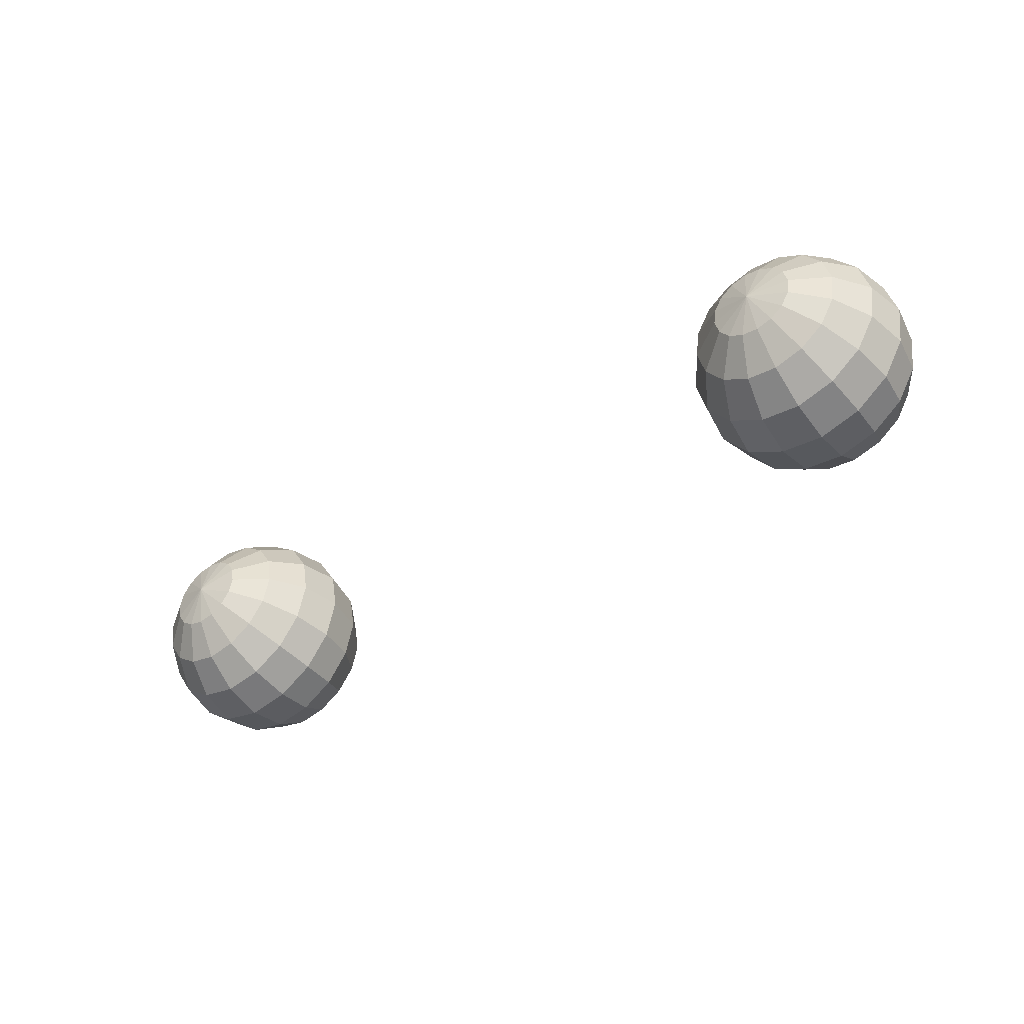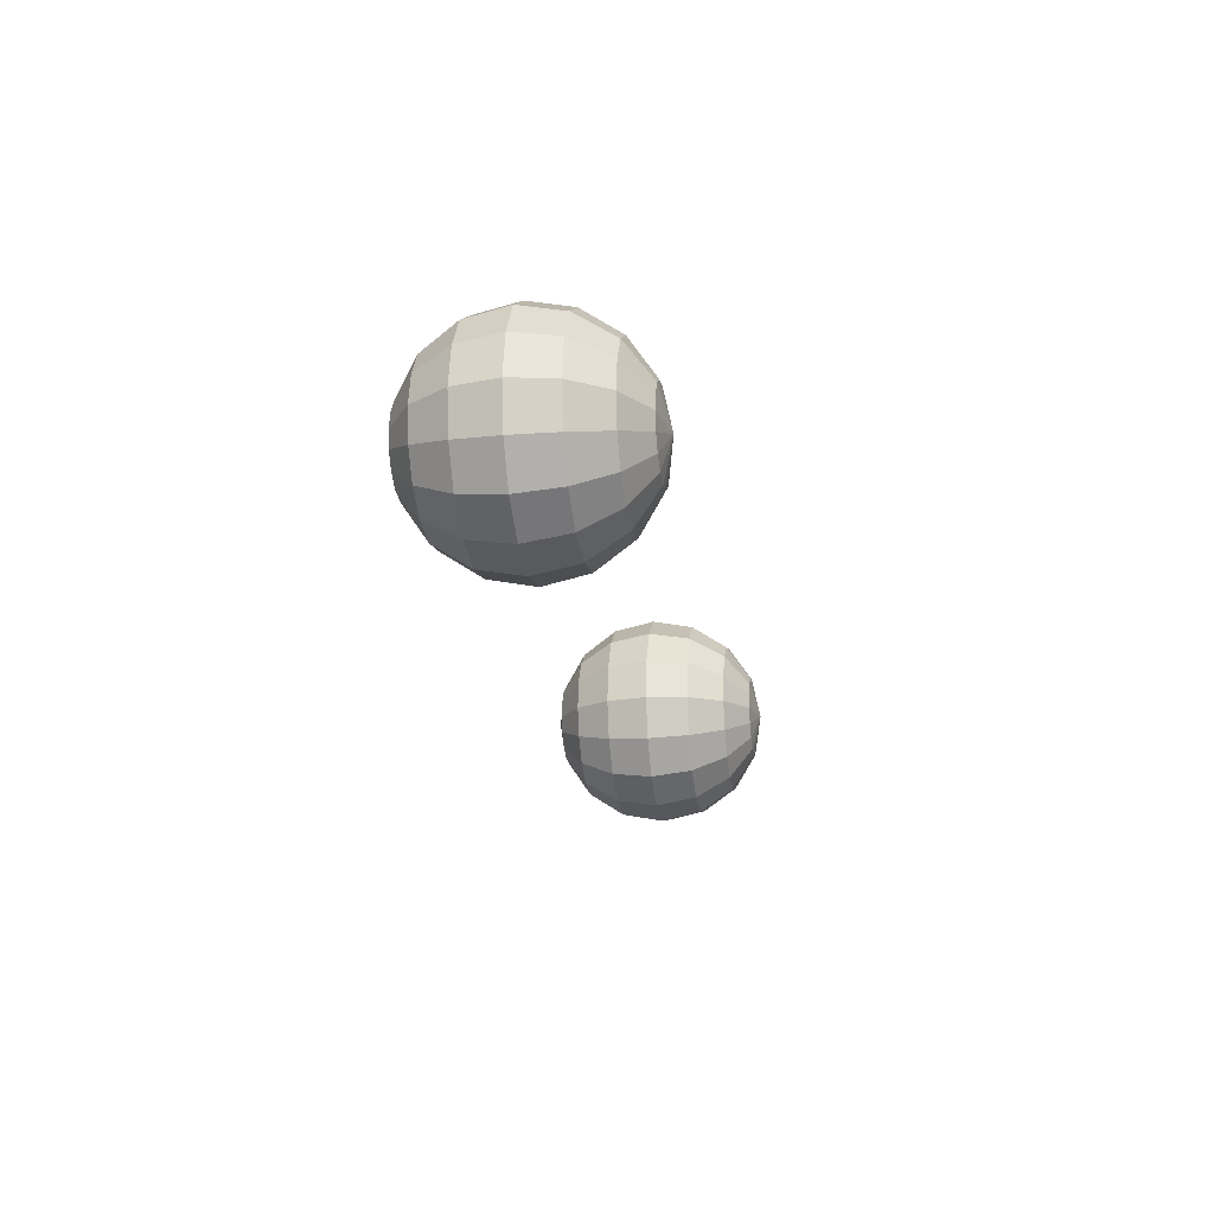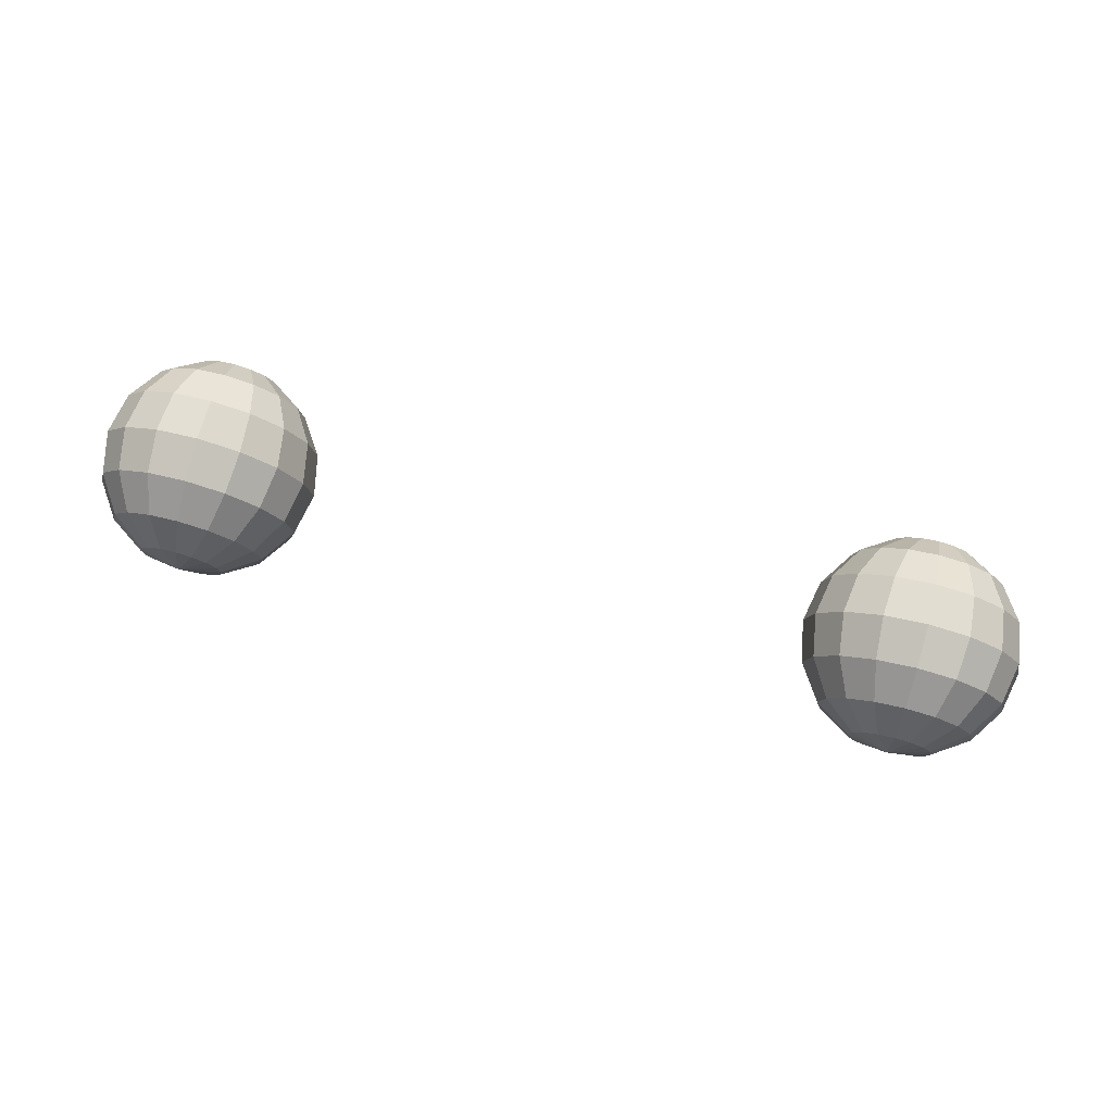
<metadata>
{"format":"obj","ext":"obj","renderer":"f3d","projection":"perspective","resolution":1024,"background":"white","views":[{"elev":-43.1,"azim":36.7,"up":"+Y"},{"elev":-20.2,"azim":-80.9,"up":"+Y"},{"elev":76.5,"azim":-165.3,"up":"+Y"}]}
</metadata>
<code>
v 0.146 0.3064 -1.761
v 0.1357 0.2947 -1.764
v 0.1357 0.2947 -1.764
v 0.1407 0.3094 -1.761
v 0.1357 0.2947 -1.764
v 0.1497 0.3015 -1.761
v 0.1512 0.2957 -1.761
v 0.1357 0.2947 -1.764
v 0.1615 0.3073 -1.752
v 0.1644 0.2965 -1.752
v 0.1547 0.3162 -1.752
v 0.1605 0.3228 -1.739
v 0.1694 0.3112 -1.739
v 0.1626 0.3252 -1.723
v 0.1722 0.3125 -1.723
v 0.1731 0.297 -1.739
v 0.1628 0.2854 -1.752
v 0.1712 0.2825 -1.739
v 0.1504 0.2897 -1.761
v 0.1357 0.2947 -1.764
v 0.1473 0.2844 -1.761
v 0.1572 0.2757 -1.752
v 0.1357 0.2947 -1.764
v 0.1357 0.2947 -1.764
v 0.1425 0.2807 -1.761
v 0.1483 0.2689 -1.752
v 0.1638 0.2699 -1.739
v 0.1741 0.2815 -1.723
v 0.1661 0.2678 -1.723
v 0.1762 0.2972 -1.723
v 0.1605 0.3228 -1.708
v 0.1694 0.3112 -1.708
v 0.1489 0.3331 -1.723
v 0.1479 0.3302 -1.708
v 0.1479 0.3302 -1.739
v 0.1731 0.297 -1.708
v 0.1615 0.3073 -1.694
v 0.1644 0.2965 -1.694
v 0.1547 0.3162 -1.694
v 0.145 0.3219 -1.752
v 0.1334 0.3322 -1.739
v 0.1339 0.3234 -1.752
v 0.1332 0.3353 -1.723
v 0.1179 0.3312 -1.723
v 0.1192 0.3284 -1.708
v 0.1334 0.3322 -1.708
v 0.1192 0.3284 -1.739
v 0.1052 0.3216 -1.723
v 0.1076 0.3196 -1.708
v 0.1076 0.3196 -1.739
v 0.1339 0.3234 -1.694
v 0.145 0.3219 -1.694
v 0.1231 0.3205 -1.694
v 0.1231 0.3205 -1.752
v 0.1347 0.3102 -1.761
v 0.1289 0.3087 -1.761
v 0.1357 0.2947 -1.764
v 0.1357 0.2947 -1.764
v 0.1142 0.3137 -1.752
v 0.124 0.305 -1.761
v 0.1357 0.2947 -1.764
v 0.1357 0.2947 -1.764
v 0.121 0.2998 -1.761
v 0.1357 0.2947 -1.764
v 0.1202 0.2938 -1.761
v 0.1357 0.2947 -1.764
v 0.1217 0.2879 -1.761
v 0.1357 0.2947 -1.764
v 0.1254 0.2831 -1.761
v 0.1167 0.2732 -1.752
v 0.1099 0.2821 -1.752
v 0.1306 0.28 -1.761
v 0.1263 0.2676 -1.752
v 0.1235 0.2592 -1.739
v 0.1108 0.2666 -1.739
v 0.1374 0.266 -1.752
v 0.138 0.2573 -1.739
v 0.1521 0.261 -1.739
v 0.1535 0.2582 -1.723
v 0.1382 0.2542 -1.723
v 0.1366 0.2792 -1.761
v 0.1357 0.2947 -1.764
v 0.1357 0.2947 -1.764
v 0.1225 0.2563 -1.723
v 0.1088 0.2643 -1.723
v 0.138 0.2573 -1.708
v 0.1235 0.2592 -1.708
v 0.1108 0.2666 -1.708
v 0.102 0.2783 -1.739
v 0.09917 0.2769 -1.723
v 0.107 0.293 -1.752
v 0.1085 0.3041 -1.752
v 0.1002 0.3069 -1.739
v 0.09727 0.3079 -1.723
v 0.1002 0.3069 -1.708
v 0.09513 0.2922 -1.723
v 0.09822 0.2924 -1.708
v 0.09822 0.2924 -1.739
v 0.1521 0.261 -1.708
v 0.1483 0.2689 -1.694
v 0.1374 0.266 -1.694
v 0.1425 0.2807 -1.686
v 0.1366 0.2792 -1.686
v 0.1357 0.2947 -1.683
v 0.1357 0.2947 -1.683
v 0.1306 0.28 -1.686
v 0.1263 0.2676 -1.694
v 0.1167 0.2732 -1.694
v 0.1099 0.2821 -1.694
v 0.1254 0.2831 -1.686
v 0.1217 0.2879 -1.686
v 0.107 0.293 -1.694
v 0.1202 0.2938 -1.686
v 0.121 0.2998 -1.686
v 0.1085 0.3041 -1.694
v 0.1357 0.2947 -1.683
v 0.1357 0.2947 -1.683
v 0.1357 0.2947 -1.683
v 0.1142 0.3137 -1.694
v 0.124 0.305 -1.686
v 0.102 0.2783 -1.708
v 0.1357 0.2947 -1.683
v 0.1357 0.2947 -1.683
v 0.1473 0.2844 -1.686
v 0.1357 0.2947 -1.683
v 0.1504 0.2897 -1.686
v 0.1357 0.2947 -1.683
v 0.1628 0.2854 -1.694
v 0.1512 0.2957 -1.686
v 0.1712 0.2825 -1.708
v 0.1572 0.2757 -1.694
v 0.1638 0.2699 -1.708
v 0.1497 0.3015 -1.686
v 0.146 0.3064 -1.686
v 0.1357 0.2947 -1.683
v 0.1357 0.2947 -1.683
v 0.1407 0.3094 -1.686
v 0.1357 0.2947 -1.683
v 0.1357 0.2947 -1.683
v 0.1357 0.2947 -1.683
v 0.1357 0.2947 -1.683
v 0.1289 0.3087 -1.686
v 0.1357 0.2947 -1.683
v 0.1347 0.3102 -1.686
v -0.1354 0.2947 -1.764
v -0.1354 0.2947 -1.764
v -0.141 0.3092 -1.761
v -0.135 0.3103 -1.761
v -0.1291 0.3089 -1.761
v -0.1354 0.2947 -1.764
v -0.1347 0.3234 -1.752
v -0.1237 0.321 -1.752
v -0.1241 0.3054 -1.761
v -0.1354 0.2947 -1.764
v -0.1209 0.3003 -1.761
v -0.1146 0.3145 -1.752
v -0.1086 0.3051 -1.752
v -0.1067 0.294 -1.752
v -0.1198 0.2943 -1.761
v -0.09786 0.2938 -1.739
v -0.1004 0.3082 -1.739
v -0.1011 0.2795 -1.739
v -0.1091 0.2831 -1.752
v -0.1095 0.2675 -1.739
v -0.1156 0.2739 -1.752
v -0.1219 0.2597 -1.739
v -0.125 0.2679 -1.752
v -0.1298 0.2802 -1.761
v -0.1247 0.2835 -1.761
v -0.1212 0.2884 -1.761
v -0.1208 0.2568 -1.723
v -0.1364 0.2541 -1.723
v -0.1363 0.2572 -1.739
v -0.1074 0.2653 -1.723
v -0.1361 0.266 -1.752
v -0.09824 0.2783 -1.723
v -0.09477 0.2937 -1.723
v -0.1011 0.2795 -1.708
v -0.1095 0.2675 -1.708
v -0.09786 0.2938 -1.708
v -0.1354 0.2947 -1.764
v -0.1354 0.2947 -1.764
v -0.1354 0.2947 -1.764
v -0.1354 0.2947 -1.764
v -0.09748 0.3093 -1.723
v -0.1004 0.3082 -1.708
v -0.1082 0.3206 -1.708
v -0.1146 0.3145 -1.694
v -0.1086 0.3051 -1.694
v -0.106 0.3227 -1.723
v -0.1202 0.329 -1.708
v -0.1237 0.321 -1.694
v -0.1189 0.3319 -1.723
v -0.1067 0.294 -1.694
v -0.1209 0.3003 -1.686
v -0.1198 0.2943 -1.686
v -0.1241 0.3054 -1.686
v -0.1082 0.3206 -1.739
v -0.1202 0.329 -1.739
v -0.1345 0.3322 -1.739
v -0.1344 0.3353 -1.723
v -0.1457 0.3215 -1.752
v -0.1461 0.306 -1.761
v -0.1552 0.3155 -1.752
v -0.1496 0.301 -1.761
v -0.1616 0.3064 -1.752
v -0.1509 0.2951 -1.761
v -0.1641 0.2954 -1.752
v -0.1499 0.2891 -1.761
v -0.1354 0.2947 -1.764
v -0.1354 0.2947 -1.764
v -0.1466 0.284 -1.761
v -0.1562 0.2749 -1.752
v -0.1622 0.2844 -1.752
v -0.1417 0.2805 -1.761
v -0.147 0.2685 -1.752
v -0.1358 0.2792 -1.761
v -0.1506 0.2604 -1.739
v -0.1626 0.2688 -1.739
v -0.1354 0.2947 -1.764
v -0.1354 0.2947 -1.764
v -0.1354 0.2947 -1.764
v -0.1354 0.2947 -1.764
v -0.1704 0.2812 -1.739
v -0.1729 0.2956 -1.739
v -0.1697 0.3099 -1.739
v -0.1733 0.2801 -1.723
v -0.176 0.2957 -1.723
v -0.1704 0.2812 -1.708
v -0.1729 0.2956 -1.708
v -0.1626 0.2688 -1.708
v -0.1648 0.2667 -1.723
v -0.1354 0.2947 -1.764
v -0.1354 0.2947 -1.764
v -0.1613 0.3219 -1.739
v -0.1489 0.3297 -1.739
v -0.15 0.3326 -1.723
v -0.1489 0.3297 -1.708
v -0.1345 0.3322 -1.708
v -0.1457 0.3215 -1.694
v -0.1347 0.3234 -1.694
v -0.1613 0.3219 -1.708
v -0.1552 0.3155 -1.694
v -0.141 0.3092 -1.686
v -0.135 0.3103 -1.686
v -0.1461 0.306 -1.686
v -0.1634 0.3241 -1.723
v -0.1725 0.3112 -1.723
v -0.1697 0.3099 -1.708
v -0.1616 0.3064 -1.694
v -0.1509 0.2951 -1.686
v -0.1496 0.301 -1.686
v -0.1641 0.2954 -1.694
v -0.1622 0.2844 -1.694
v -0.1499 0.2891 -1.686
v -0.1562 0.2749 -1.694
v -0.1466 0.284 -1.686
v -0.1506 0.2604 -1.708
v -0.147 0.2685 -1.694
v -0.1518 0.2576 -1.723
v -0.1363 0.2572 -1.708
v -0.1219 0.2597 -1.708
v -0.125 0.2679 -1.694
v -0.1361 0.266 -1.694
v -0.1156 0.2739 -1.694
v -0.1247 0.2835 -1.686
v -0.1298 0.2802 -1.686
v -0.1091 0.2831 -1.694
v -0.1212 0.2884 -1.686
v -0.1354 0.2947 -1.683
v -0.1354 0.2947 -1.683
v -0.1358 0.2792 -1.686
v -0.1354 0.2947 -1.683
v -0.1417 0.2805 -1.686
v -0.1354 0.2947 -1.683
v -0.1354 0.2947 -1.683
v -0.1354 0.2947 -1.683
v -0.1354 0.2947 -1.683
v -0.1354 0.2947 -1.683
v -0.1354 0.2947 -1.683
v -0.1354 0.2947 -1.683
v -0.1354 0.2947 -1.683
v -0.1291 0.3089 -1.686
v -0.1354 0.2947 -1.683
v -0.1354 0.2947 -1.683
v -0.1354 0.2947 -1.683
v -0.1354 0.2947 -1.683
v -0.1354 0.2947 -1.683
v -0.1354 0.2947 -1.764
v -0.1354 0.2947 -1.764
v -0.141 0.3092 -1.761
v -0.135 0.3103 -1.761
v -0.1291 0.3089 -1.761
v -0.1354 0.2947 -1.764
v -0.1347 0.3234 -1.752
v -0.1237 0.321 -1.752
v -0.1241 0.3054 -1.761
v -0.1354 0.2947 -1.764
v -0.1209 0.3003 -1.761
v -0.1146 0.3145 -1.752
v -0.1086 0.3051 -1.752
v -0.1067 0.294 -1.752
v -0.1198 0.2943 -1.761
v -0.09786 0.2938 -1.739
v -0.1004 0.3082 -1.739
v -0.1011 0.2795 -1.739
v -0.1091 0.2831 -1.752
v -0.1095 0.2675 -1.739
v -0.1156 0.2739 -1.752
v -0.1219 0.2597 -1.739
v -0.125 0.2679 -1.752
v -0.1298 0.2802 -1.761
v -0.1247 0.2835 -1.761
v -0.1212 0.2884 -1.761
v -0.1208 0.2568 -1.723
v -0.1364 0.2541 -1.723
v -0.1363 0.2572 -1.739
v -0.1074 0.2653 -1.723
v -0.1361 0.266 -1.752
v -0.09824 0.2783 -1.723
v -0.09477 0.2937 -1.723
v -0.1011 0.2795 -1.708
v -0.1095 0.2675 -1.708
v -0.09786 0.2938 -1.708
v -0.1354 0.2947 -1.764
v -0.1354 0.2947 -1.764
v -0.1354 0.2947 -1.764
v -0.1354 0.2947 -1.764
v -0.09748 0.3093 -1.723
v -0.1004 0.3082 -1.708
v -0.1082 0.3206 -1.708
v -0.1146 0.3145 -1.694
v -0.1086 0.3051 -1.694
v -0.106 0.3227 -1.723
v -0.1202 0.329 -1.708
v -0.1237 0.321 -1.694
v -0.1189 0.3319 -1.723
v -0.1067 0.294 -1.694
v -0.1209 0.3003 -1.686
v -0.1198 0.2943 -1.686
v -0.1241 0.3054 -1.686
v -0.1082 0.3206 -1.739
v -0.1202 0.329 -1.739
v -0.1345 0.3322 -1.739
v -0.1344 0.3353 -1.723
v -0.1457 0.3215 -1.752
v -0.1461 0.306 -1.761
v -0.1552 0.3155 -1.752
v -0.1496 0.301 -1.761
v -0.1616 0.3064 -1.752
v -0.1509 0.2951 -1.761
v -0.1641 0.2954 -1.752
v -0.1499 0.2891 -1.761
v -0.1354 0.2947 -1.764
v -0.1354 0.2947 -1.764
v -0.1466 0.284 -1.761
v -0.1562 0.2749 -1.752
v -0.1622 0.2844 -1.752
v -0.1417 0.2805 -1.761
v -0.147 0.2685 -1.752
v -0.1358 0.2792 -1.761
v -0.1506 0.2604 -1.739
v -0.1626 0.2688 -1.739
v -0.1354 0.2947 -1.764
v -0.1354 0.2947 -1.764
v -0.1354 0.2947 -1.764
v -0.1354 0.2947 -1.764
v -0.1704 0.2812 -1.739
v -0.1729 0.2956 -1.739
v -0.1697 0.3099 -1.739
v -0.1733 0.2801 -1.723
v -0.176 0.2957 -1.723
v -0.1704 0.2812 -1.708
v -0.1729 0.2956 -1.708
v -0.1626 0.2688 -1.708
v -0.1648 0.2667 -1.723
v -0.1354 0.2947 -1.764
v -0.1354 0.2947 -1.764
v -0.1613 0.3219 -1.739
v -0.1489 0.3297 -1.739
v -0.15 0.3326 -1.723
v -0.1489 0.3297 -1.708
v -0.1345 0.3322 -1.708
v -0.1457 0.3215 -1.694
v -0.1347 0.3234 -1.694
v -0.1613 0.3219 -1.708
v -0.1552 0.3155 -1.694
v -0.141 0.3092 -1.686
v -0.135 0.3103 -1.686
v -0.1461 0.306 -1.686
v -0.1634 0.3241 -1.723
v -0.1725 0.3112 -1.723
v -0.1697 0.3099 -1.708
v -0.1616 0.3064 -1.694
v -0.1509 0.2951 -1.686
v -0.1496 0.301 -1.686
v -0.1641 0.2954 -1.694
v -0.1622 0.2844 -1.694
v -0.1499 0.2891 -1.686
v -0.1562 0.2749 -1.694
v -0.1466 0.284 -1.686
v -0.1506 0.2604 -1.708
v -0.147 0.2685 -1.694
v -0.1518 0.2576 -1.723
v -0.1363 0.2572 -1.708
v -0.1219 0.2597 -1.708
v -0.125 0.2679 -1.694
v -0.1361 0.266 -1.694
v -0.1156 0.2739 -1.694
v -0.1247 0.2835 -1.686
v -0.1298 0.2802 -1.686
v -0.1091 0.2831 -1.694
v -0.1212 0.2884 -1.686
v -0.1354 0.2947 -1.683
v -0.1354 0.2947 -1.683
v -0.1358 0.2792 -1.686
v -0.1354 0.2947 -1.683
v -0.1417 0.2805 -1.686
v -0.1354 0.2947 -1.683
v -0.1354 0.2947 -1.683
v -0.1354 0.2947 -1.683
v -0.1354 0.2947 -1.683
v -0.1354 0.2947 -1.683
v -0.1354 0.2947 -1.683
v -0.1354 0.2947 -1.683
v -0.1354 0.2947 -1.683
v -0.1291 0.3089 -1.686
v -0.1354 0.2947 -1.683
v -0.1354 0.2947 -1.683
v -0.1354 0.2947 -1.683
v -0.1354 0.2947 -1.683
v -0.1354 0.2947 -1.683
g Eyes2:Group3287
f 1 2 3 4
f 5 2 1 6
f 6 7 8 5
f 9 10 7 6
f 1 11 9 6
f 11 12 13 9
f 13 12 14 15
f 9 13 16 10
f 17 10 16 18
f 7 10 17 19
f 7 19 20 8
f 21 19 17 22
f 21 23 20 19
f 24 23 21 25
f 26 25 21 22
f 22 17 18 27
f 18 28 29 27
f 18 16 30 28
f 16 13 15 30
f 15 14 31 32
f 31 14 33 34
f 12 35 33 14
f 15 32 36 30
f 32 37 38 36
f 31 39 37 32
f 11 40 35 12
f 41 35 40 42
f 41 43 33 35
f 44 45 46 43
f 41 47 44 43
f 48 49 45 44
f 47 50 48 44
f 51 52 34 46
f 46 45 53 51
f 33 43 46 34
f 42 54 47 41
f 42 55 56 54
f 57 56 55 58
f 3 58 55 4
f 4 55 42 40
f 59 50 47 54
f 54 56 60 59
f 4 40 11 1
f 56 57 61 60
f 60 61 62 63
f 62 64 65 63
f 66 67 65 64
f 67 66 68 69
f 67 69 70 71
f 70 69 72 73
f 70 73 74 75
f 73 76 77 74
f 76 26 78 77
f 27 29 79 78
f 78 26 22 27
f 80 77 78 79
f 76 81 25 26
f 73 72 81 76
f 82 24 25 81
f 83 82 81 72
f 74 84 85 75
f 80 86 87 84
f 77 80 84 74
f 85 84 87 88
f 71 70 75 89
f 89 75 85 90
f 72 69 68 83
f 65 67 71 91
f 63 65 91 92
f 60 63 92 59
f 59 92 93 50
f 93 94 48 50
f 49 48 94 95
f 96 97 95 94
f 94 93 98 96
f 93 92 91 98
f 71 89 98 91
f 98 89 90 96
f 80 79 99 86
f 86 99 100 101
f 100 102 103 101
f 103 102 104 105
f 101 103 106 107
f 101 107 87 86
f 88 87 107 108
f 109 108 110 111
f 112 109 111 113
f 112 113 114 115
f 116 117 114 113
f 113 111 118 116
f 95 115 119 49
f 119 115 114 120
f 95 97 112 115
f 112 97 121 109
f 109 121 88 108
f 85 88 121 90
f 121 97 96 90
f 111 110 122 118
f 110 106 123 122
f 103 105 123 106
f 110 108 107 106
f 102 124 125 104
f 124 126 127 125
f 128 38 129 126
f 130 128 131 132
f 128 130 36 38
f 130 28 30 36
f 28 130 132 29
f 132 99 79 29
f 132 131 100 99
f 128 126 124 131
f 102 100 131 124
f 133 129 38 37
f 134 133 37 39
f 133 134 135 136
f 134 137 138 135
f 133 136 139 129
f 52 137 134 39
f 139 127 126 129
f 120 114 117 140
f 120 140 141 142
f 143 144 142 141
f 144 143 138 137
f 51 144 137 52
f 51 53 142 144
f 120 142 53 119
f 45 49 119 53
f 31 34 52 39
f 289 290 291 292
f 289 292 293 294
f 293 292 295 296
f 294 293 297 298
f 299 297 300 301
f 301 302 303 299
f 304 302 301 305
f 304 306 307 302
f 308 309 307 306
f 309 308 310 311
f 309 311 312 313
f 314 307 309 313
f 310 315 316 317
f 308 318 315 310
f 311 310 317 319
f 320 318 308 306
f 304 321 320 306
f 320 322 323 318
f 324 322 320 321
f 303 302 307 314
f 325 303 314 326
f 327 299 303 325
f 314 313 328 326
f 329 321 304 305
f 321 329 330 324
f 330 331 332 333
f 331 330 329 334
f 331 335 336 332
f 337 335 331 334
f 324 330 333 338
f 338 333 339 340
f 333 332 341 339
f 342 334 329 305
f 300 296 343 342
f 301 300 342 305
f 293 296 300 297
f 344 345 337 343
f 344 343 296 295
f 337 334 342 343
f 298 297 299 327
f 291 346 295 292
f 291 347 348 346
f 347 349 350 348
f 349 351 352 350
f 353 351 354 355
f 353 356 357 358
f 359 360 357 356
f 360 359 361 319
f 360 362 363 357
f 362 360 319 317
f 312 311 319 361
f 364 312 361 365
f 359 366 365 361
f 366 359 356 367
f 353 355 367 356
f 358 357 363 368
f 352 358 368 369
f 351 353 358 352
f 370 350 352 369
f 368 371 372 369
f 371 373 374 372
f 375 373 371 376
f 363 376 371 368
f 377 354 351 349
f 347 378 377 349
f 290 378 347 291
f 346 348 379 380
f 346 380 344 295
f 381 345 344 380
f 382 383 345 381
f 382 384 385 383
f 382 386 387 384
f 385 384 388 389
f 387 390 388 384
f 337 345 383 335
f 383 385 336 335
f 381 391 386 382
f 392 393 386 391
f 391 379 370 392
f 380 379 391 381
f 370 379 348 350
f 370 369 372 392
f 393 392 372 374
f 387 386 393 394
f 395 396 394 397
f 398 399 395 397
f 374 373 398 397
f 394 393 374 397
f 400 401 399 398
f 402 403 400 375
f 375 376 404 402
f 362 404 376 363
f 404 316 405 402
f 406 407 408 405
f 407 406 323 409
f 407 409 410 411
f 410 409 412 413
f 323 322 412 409
f 414 415 416 411
f 411 410 417 414
f 407 411 416 408
f 318 323 406 315
f 405 316 315 406
f 402 405 408 403
f 400 403 418 401
f 419 401 418 420
f 399 401 419 421
f 420 418 416 415
f 403 408 416 418
f 317 316 404 362
f 400 398 373 375
f 422 423 396 395
f 421 422 395 399
f 424 390 396 423
f 388 390 424 425
f 388 425 426 389
f 427 389 426 428
f 389 427 336 385
f 427 341 332 336
f 429 341 427 428
f 339 341 429 430
f 430 431 340 339
f 431 432 413 340
f 387 394 396 390
f 324 338 412 322
f 338 340 413 412
f 313 312 364 328
f 417 410 413 432

</code>
